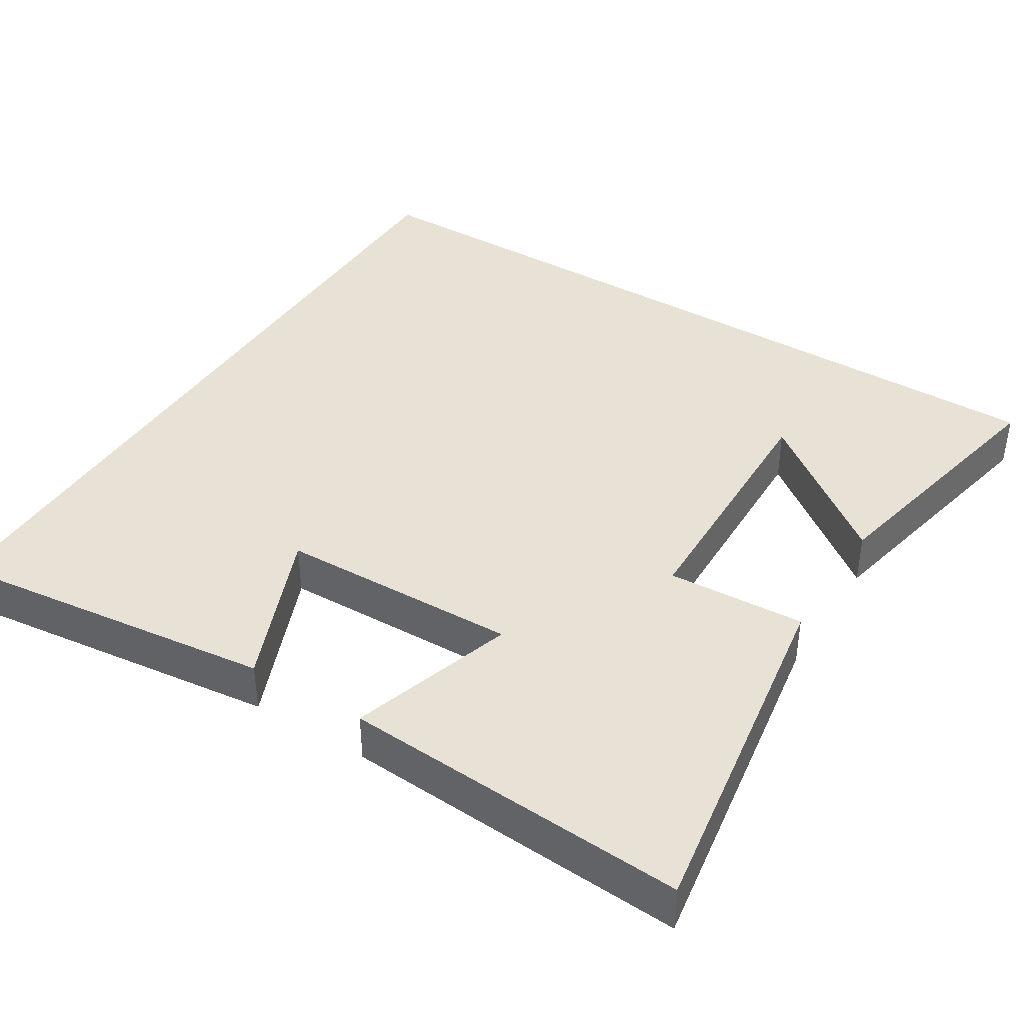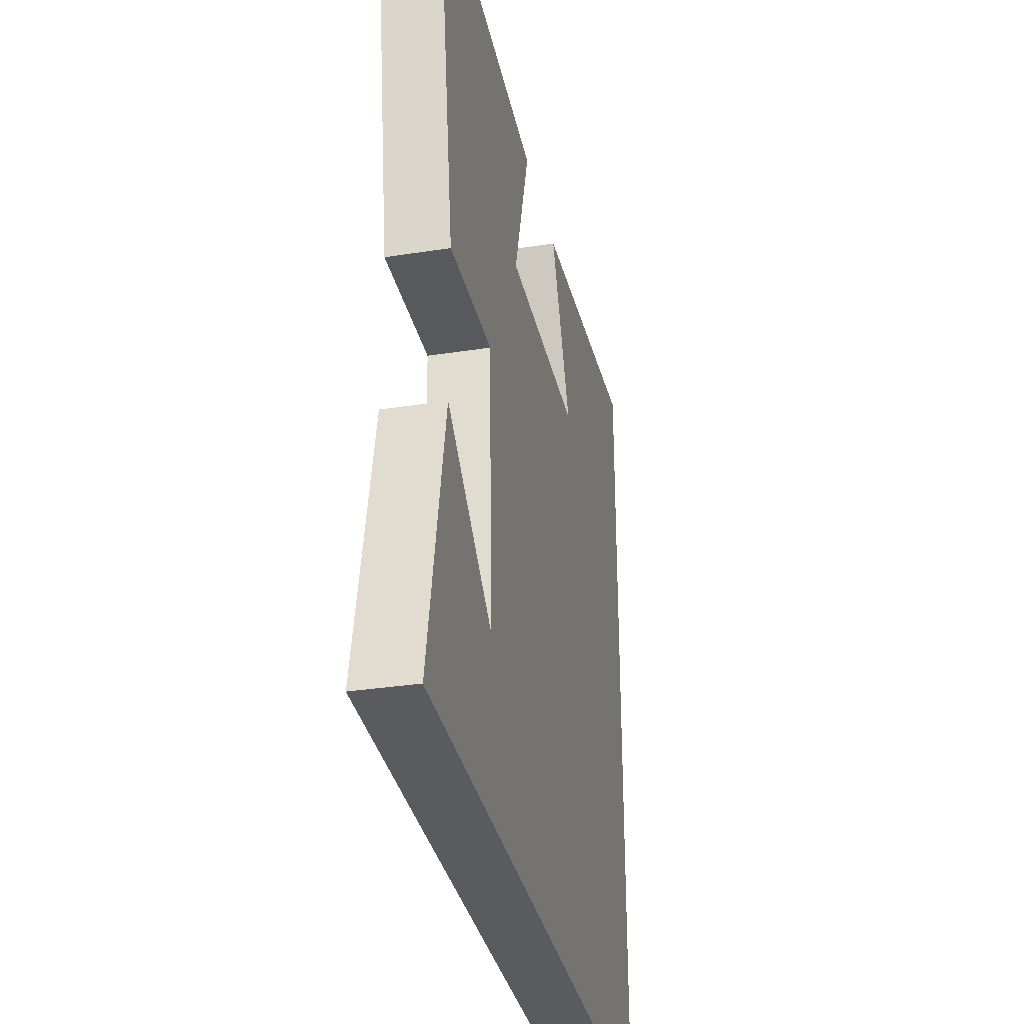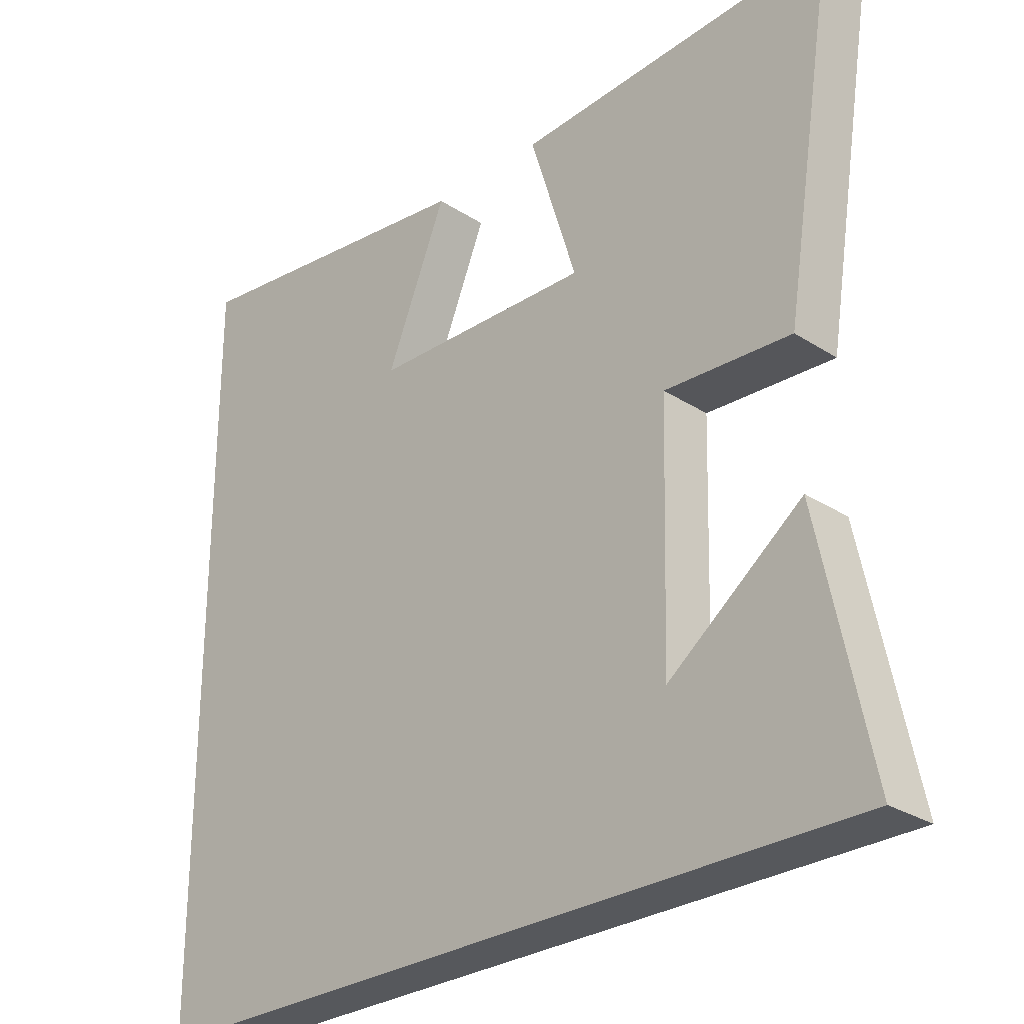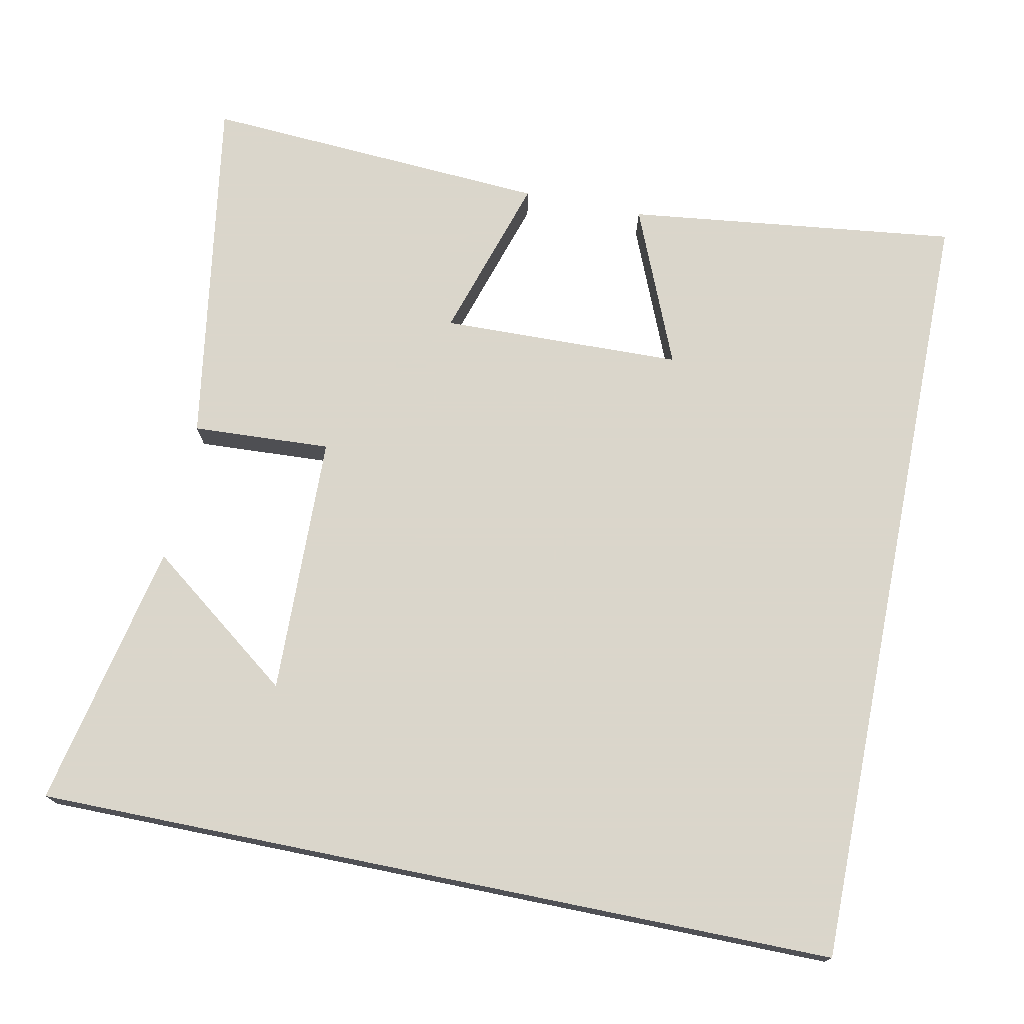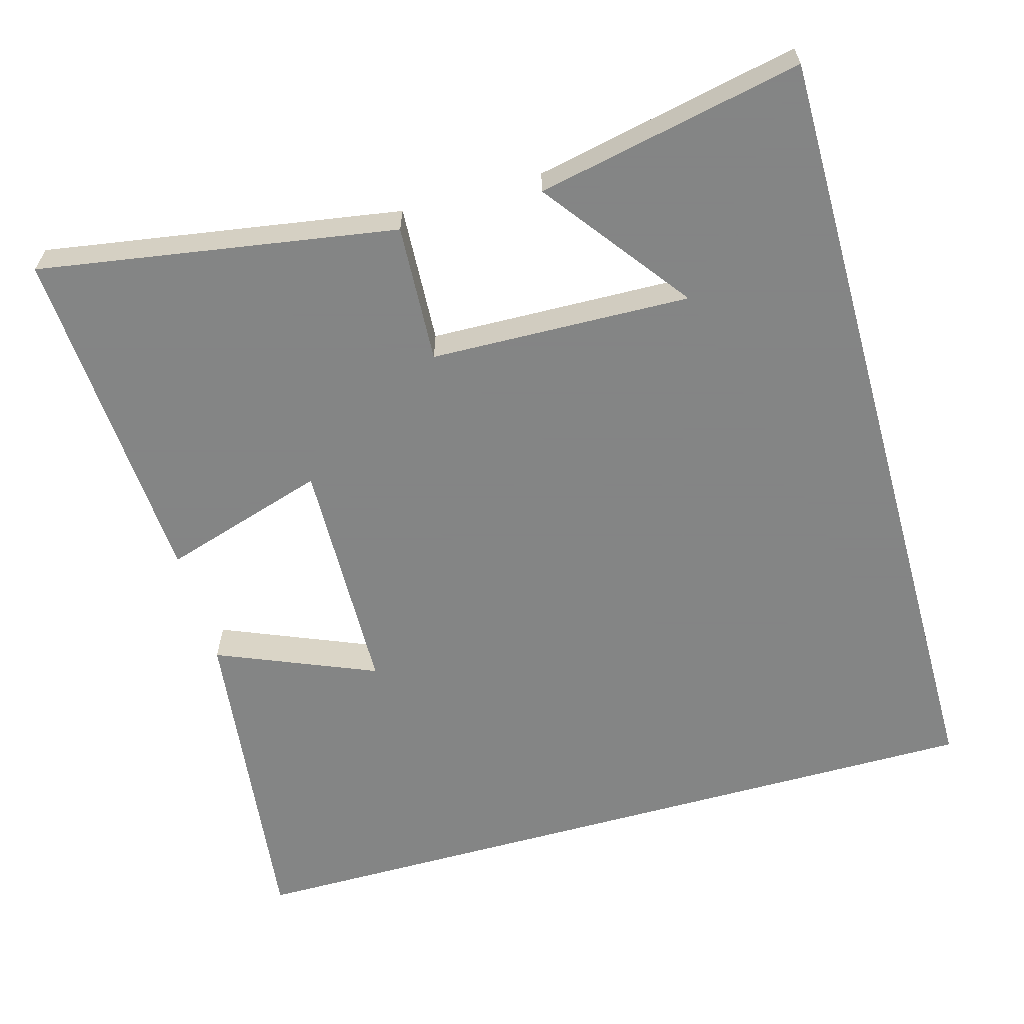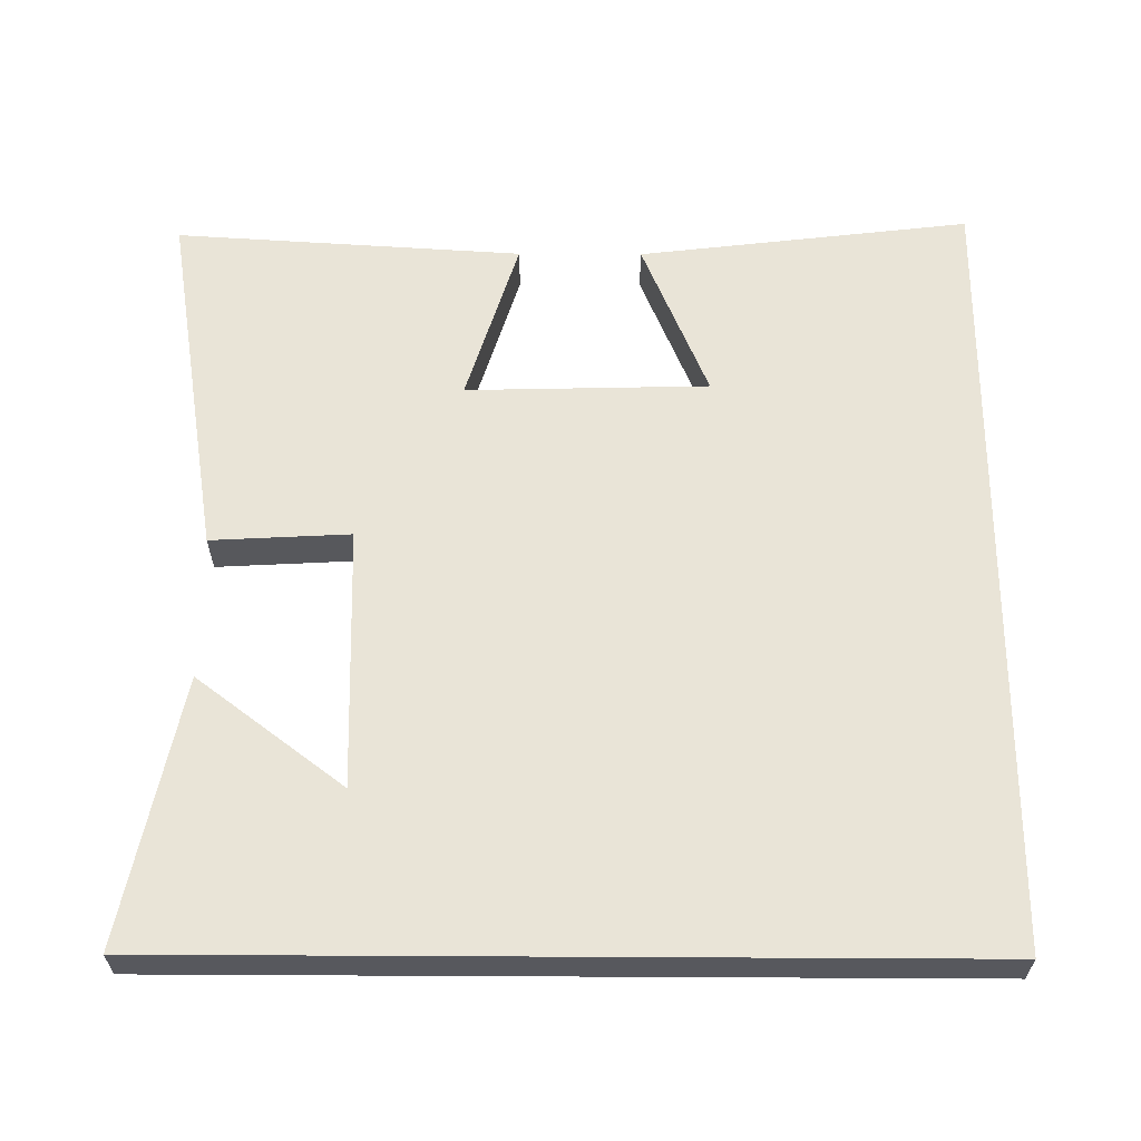
<metadata>
{"format":"obj","ext":"obj","renderer":"f3d","projection":"perspective","resolution":1024,"background":"white","views":[{"elev":40.3,"azim":32.1,"up":"+Y"},{"elev":-33.2,"azim":102.1,"up":"+Z"},{"elev":-28.2,"azim":45.9,"up":"+Z"},{"elev":73.7,"azim":-168.5,"up":"+Y"},{"elev":-61.6,"azim":105.7,"up":"+Y"},{"elev":61.2,"azim":-179.7,"up":"+Y"}]}
</metadata>
<code>
v -0.5 0.07 0.554
v -0.055 0.07 0.5
v -0.144 0.07 0.286
v 0.18 0.07 0.278
v 0.111 0.07 0.5
v 0.577 0.07 0.529
v 0.5 0.07 0.049
v 0.314 0.07 0.059
v 0.304 0.07 -0.291
v 0.5 0.07 -0.143
v 0.574 0.07 -0.5
v -0.5 0.07 -0.5
v -0.5 0 0.554
v -0.055 0 0.5
v -0.144 0 0.286
v 0.18 0 0.278
v 0.111 0 0.5
v 0.577 0 0.529
v 0.5 0 0.049
v 0.314 0 0.059
v 0.304 0 -0.291
v 0.5 0 -0.143
v 0.574 0 -0.5
v -0.5 0 -0.5
f 9 10 11
f 9 11 12
f 8 9 12
f 5 6 7 8
f 4 5 8
f 3 4 8 12
f 1 2 3 12
f 23 22 21
f 24 23 21
f 24 21 20
f 20 19 18 17
f 20 17 16
f 24 20 16 15
f 24 15 14 13
f 1 13 14 2
f 2 14 15 3
f 3 15 16 4
f 4 16 17 5
f 5 17 18 6
f 6 18 19 7
f 7 19 20 8
f 8 20 21 9
f 9 21 22 10
f 10 22 23 11
f 11 23 24 12
f 12 24 13 1

</code>
